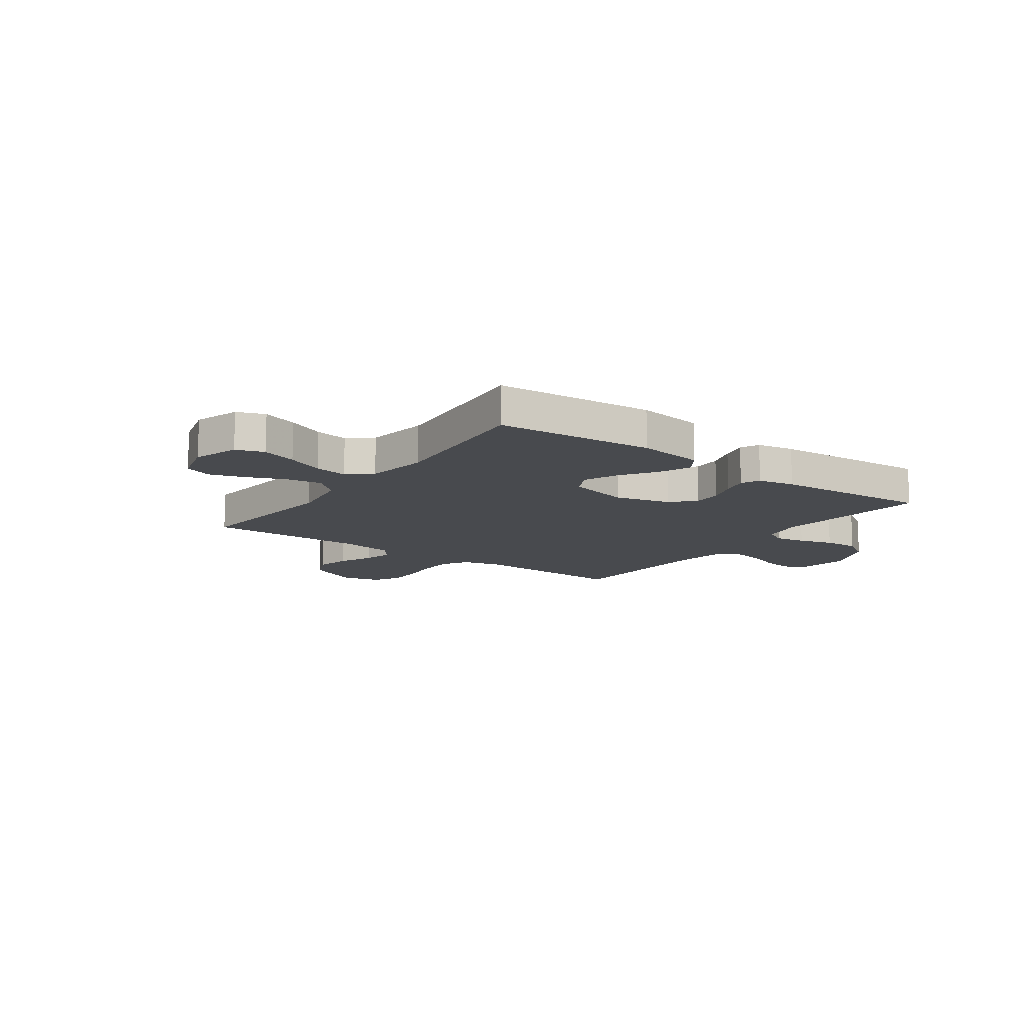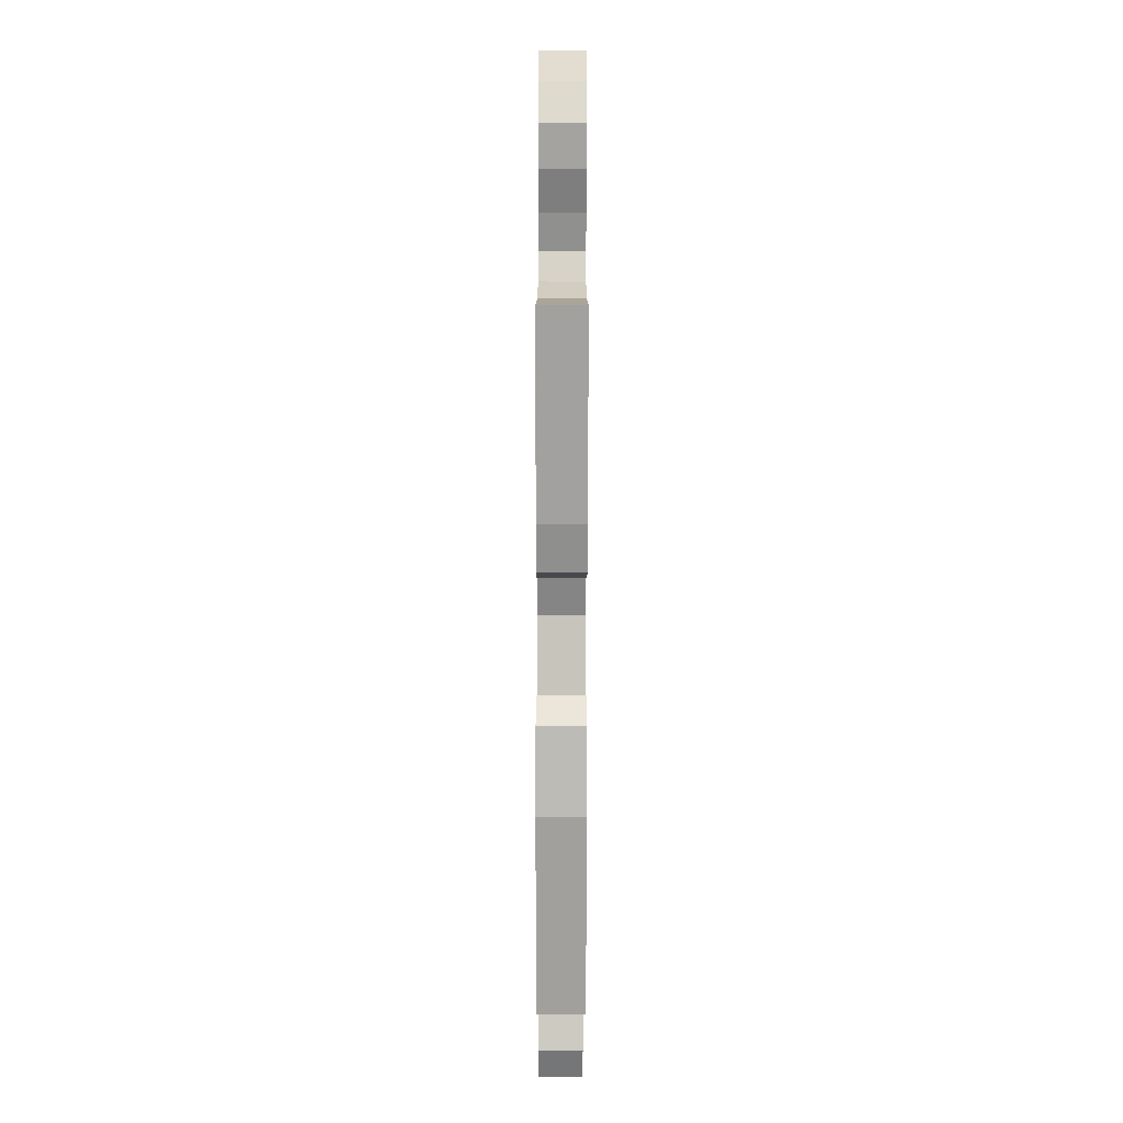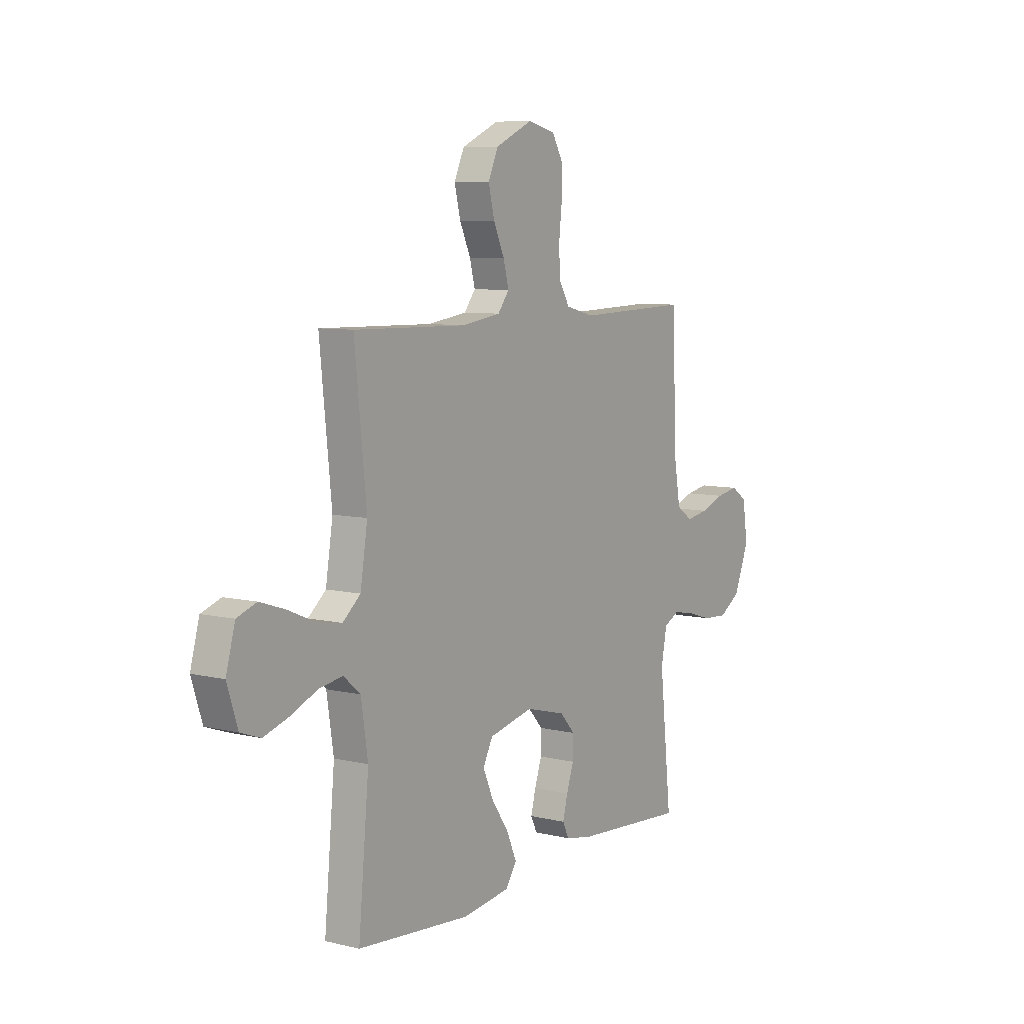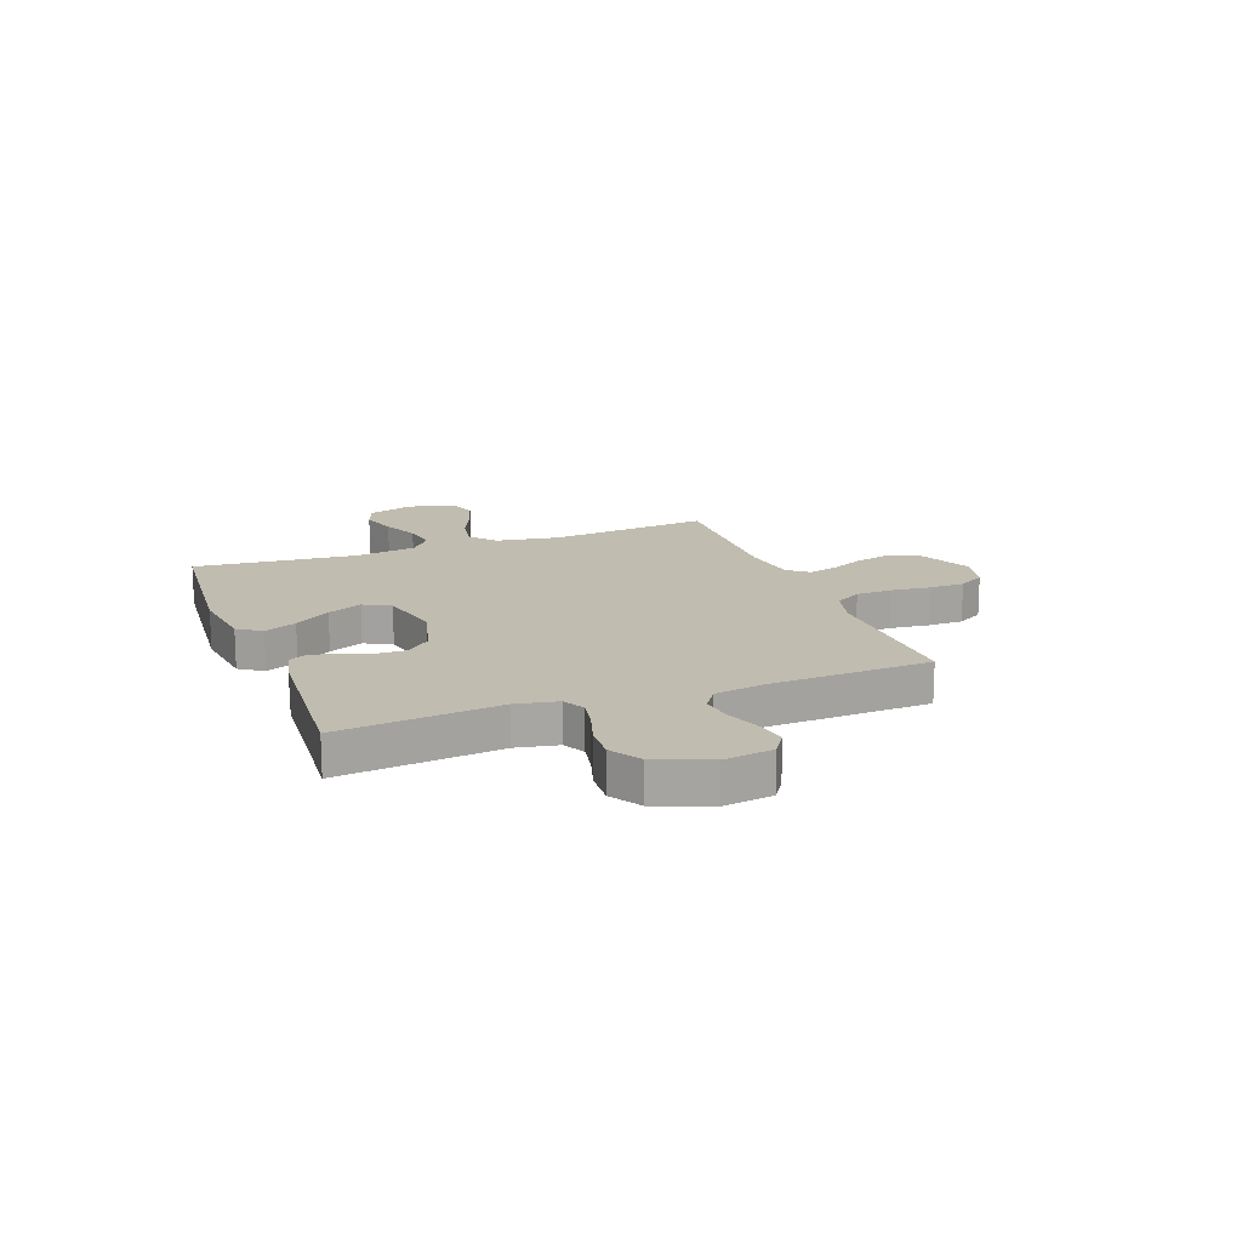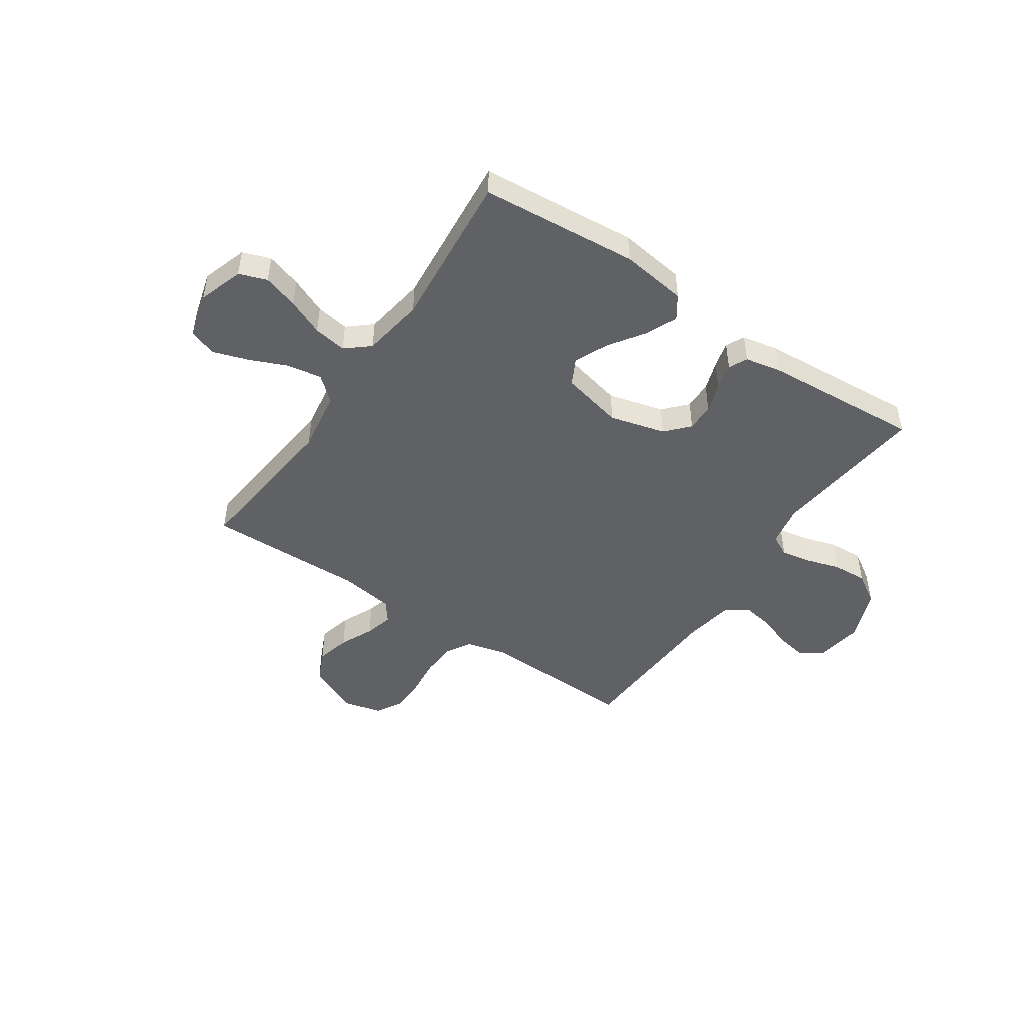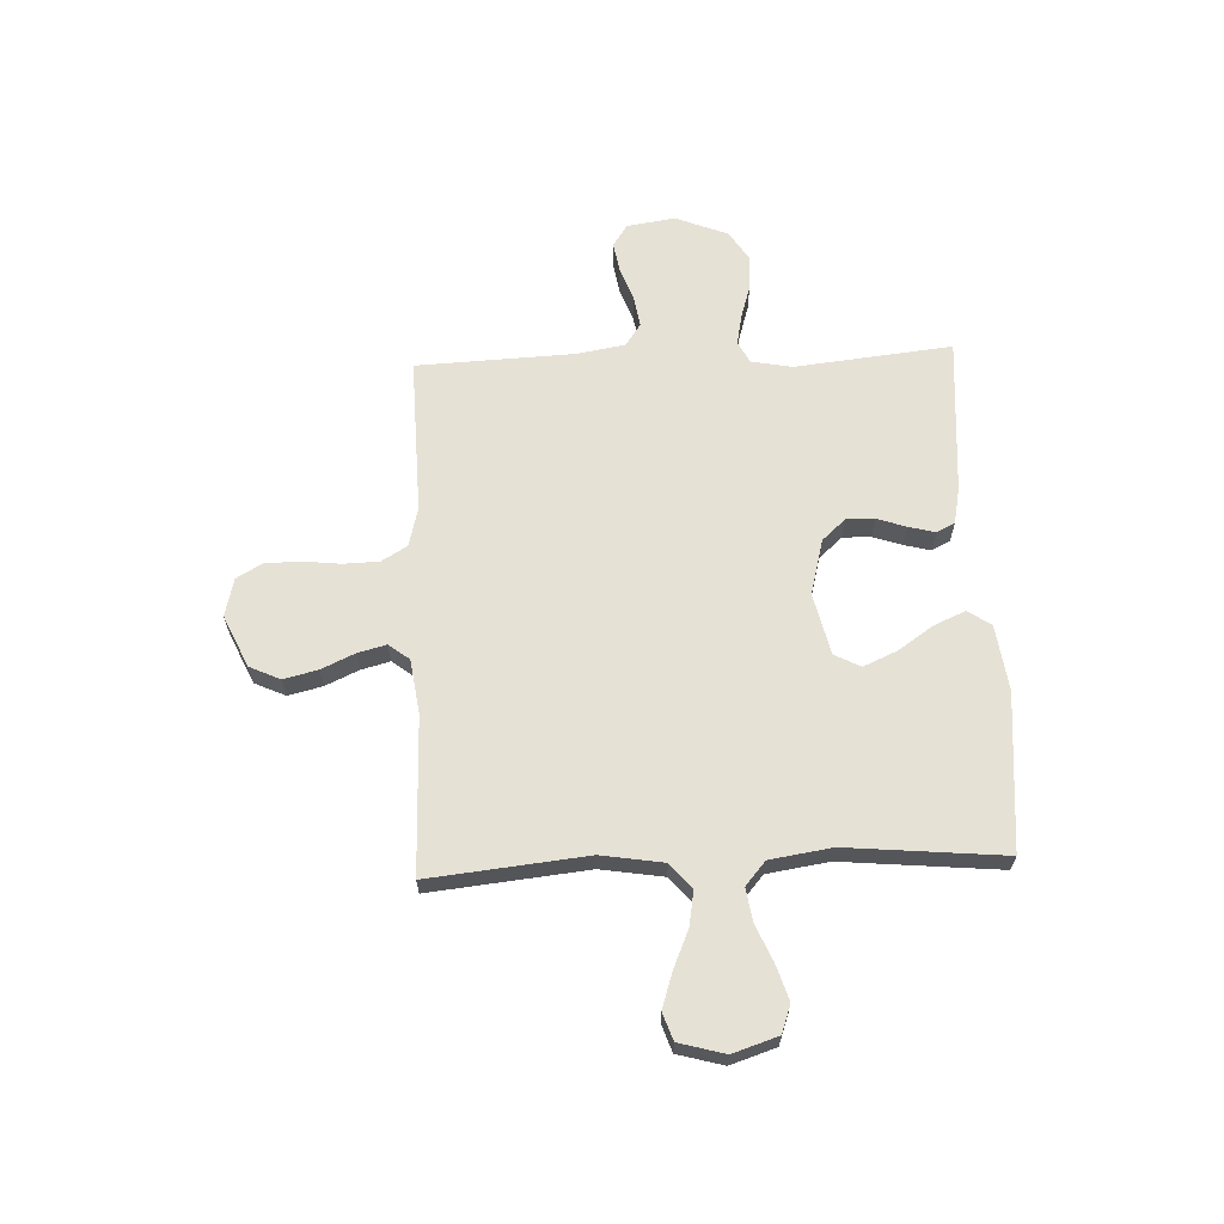
<metadata>
{"format":"obj","ext":"obj","renderer":"f3d","projection":"perspective","resolution":1024,"background":"white","views":[{"elev":-12.8,"azim":144.1,"up":"+Y"},{"elev":-76.5,"azim":-90.1,"up":"+Z"},{"elev":7.8,"azim":123.8,"up":"+Z"},{"elev":16.3,"azim":-110.5,"up":"+Y"},{"elev":-47.4,"azim":145.8,"up":"+Y"},{"elev":64.1,"azim":87.6,"up":"+Y"}]}
</metadata>
<code>
v 0.5 0.07 0.5
v 0.469 0.07 0.2
v 0.488 0.07 0.081
v 0.535 0.07 0.041
v 0.601 0.07 0.052
v 0.673 0.07 0.083
v 0.74 0.07 0.105
v 0.792 0.07 0.087
v 0.816 0.07 0
v 0.788 0.07 -0.086
v 0.735 0.07 -0.105
v 0.668 0.07 -0.084
v 0.598 0.07 -0.054
v 0.535 0.07 -0.044
v 0.49 0.07 -0.082
v 0.472 0.07 -0.2
v 0.5 0.07 -0.5
v 0.2 0.07 -0.526
v 0.074 0.07 -0.509
v 0.044 0.07 -0.465
v 0.07 0.07 -0.405
v 0.116 0.07 -0.338
v 0.144 0.07 -0.274
v 0.118 0.07 -0.224
v 0 0.07 -0.197
v -0.106 0.07 -0.225
v -0.146 0.07 -0.269
v -0.145 0.07 -0.323
v -0.126 0.07 -0.379
v -0.113 0.07 -0.429
v -0.13 0.07 -0.464
v -0.2 0.07 -0.478
v -0.5 0.07 -0.5
v -0.468 0.07 -0.2
v -0.483 0.07 -0.122
v -0.524 0.07 -0.101
v -0.581 0.07 -0.112
v -0.646 0.07 -0.132
v -0.712 0.07 -0.136
v -0.769 0.07 -0.1
v -0.809 0.07 0
v -0.795 0.07 0.092
v -0.753 0.07 0.12
v -0.695 0.07 0.11
v -0.631 0.07 0.087
v -0.572 0.07 0.077
v -0.529 0.07 0.106
v -0.513 0.07 0.2
v -0.5 0.07 0.5
v -0.2 0.07 0.492
v -0.125 0.07 0.511
v -0.096 0.07 0.56
v -0.094 0.07 0.627
v -0.102 0.07 0.7
v -0.101 0.07 0.767
v -0.073 0.07 0.816
v 0 0.07 0.834
v 0.099 0.07 0.789
v 0.126 0.07 0.73
v 0.11 0.07 0.665
v 0.081 0.07 0.601
v 0.067 0.07 0.547
v 0.097 0.07 0.508
v 0.2 0.07 0.493
v 0.5 0 0.5
v 0.469 0 0.2
v 0.488 0 0.081
v 0.535 0 0.041
v 0.601 0 0.052
v 0.673 0 0.083
v 0.74 0 0.105
v 0.792 0 0.087
v 0.816 0 0
v 0.788 0 -0.086
v 0.735 0 -0.105
v 0.668 0 -0.084
v 0.598 0 -0.054
v 0.535 0 -0.044
v 0.49 0 -0.082
v 0.472 0 -0.2
v 0.5 0 -0.5
v 0.2 0 -0.526
v 0.074 0 -0.509
v 0.044 0 -0.465
v 0.07 0 -0.405
v 0.116 0 -0.338
v 0.144 0 -0.274
v 0.118 0 -0.224
v 0 0 -0.197
v -0.106 0 -0.225
v -0.146 0 -0.269
v -0.145 0 -0.323
v -0.126 0 -0.379
v -0.113 0 -0.429
v -0.13 0 -0.464
v -0.2 0 -0.478
v -0.5 0 -0.5
v -0.468 0 -0.2
v -0.483 0 -0.122
v -0.524 0 -0.101
v -0.581 0 -0.112
v -0.646 0 -0.132
v -0.712 0 -0.136
v -0.769 0 -0.1
v -0.809 0 0
v -0.795 0 0.092
v -0.753 0 0.12
v -0.695 0 0.11
v -0.631 0 0.087
v -0.572 0 0.077
v -0.529 0 0.106
v -0.513 0 0.2
v -0.5 0 0.5
v -0.2 0 0.492
v -0.125 0 0.511
v -0.096 0 0.56
v -0.094 0 0.627
v -0.102 0 0.7
v -0.101 0 0.767
v -0.073 0 0.816
v 0 0 0.834
v 0.099 0 0.789
v 0.126 0 0.73
v 0.11 0 0.665
v 0.081 0 0.601
v 0.067 0 0.547
v 0.097 0 0.508
v 0.2 0 0.493
f 58 59 60 61
f 58 61 62
f 57 58 62
f 56 57 62
f 53 54 55 56
f 52 53 56 62
f 51 52 62 63
f 48 49 50
f 47 48 50 51
f 42 43 44 45
f 42 45 46
f 41 42 46
f 40 41 46
f 37 38 39 40
f 36 37 40 46
f 35 36 46 47
f 31 32 33 34
f 31 34 35
f 28 29 30 31
f 28 31 35 47
f 19 20 21 22
f 19 22 23
f 16 17 18 19
f 15 16 19 23
f 14 15 23 24
f 10 11 12 13
f 8 9 10 13
f 8 13 14
f 5 6 7 8
f 5 8 14 24
f 64 1 2
f 64 2 3
f 63 64 3
f 51 63 3
f 47 51 3 4
f 27 28 47
f 26 27 47
f 25 26 47 4
f 4 5 24 25
f 125 124 123 122
f 126 125 122
f 126 122 121
f 126 121 120
f 120 119 118 117
f 126 120 117 116
f 127 126 116 115
f 114 113 112
f 115 114 112 111
f 109 108 107 106
f 110 109 106
f 110 106 105
f 110 105 104
f 104 103 102 101
f 110 104 101 100
f 111 110 100 99
f 98 97 96 95
f 99 98 95
f 95 94 93 92
f 111 99 95 92
f 86 85 84 83
f 87 86 83
f 83 82 81 80
f 87 83 80 79
f 88 87 79 78
f 77 76 75 74
f 77 74 73 72
f 78 77 72
f 72 71 70 69
f 88 78 72 69
f 66 65 128
f 67 66 128
f 67 128 127
f 67 127 115
f 68 67 115 111
f 111 92 91
f 111 91 90
f 68 111 90 89
f 89 88 69 68
f 1 65 66 2
f 2 66 67 3
f 3 67 68 4
f 4 68 69 5
f 5 69 70 6
f 6 70 71 7
f 7 71 72 8
f 8 72 73 9
f 9 73 74 10
f 10 74 75 11
f 11 75 76 12
f 12 76 77 13
f 13 77 78 14
f 14 78 79 15
f 15 79 80 16
f 16 80 81 17
f 17 81 82 18
f 18 82 83 19
f 19 83 84 20
f 20 84 85 21
f 21 85 86 22
f 22 86 87 23
f 23 87 88 24
f 24 88 89 25
f 25 89 90 26
f 26 90 91 27
f 27 91 92 28
f 28 92 93 29
f 29 93 94 30
f 30 94 95 31
f 31 95 96 32
f 32 96 97 33
f 33 97 98 34
f 34 98 99 35
f 35 99 100 36
f 36 100 101 37
f 37 101 102 38
f 38 102 103 39
f 39 103 104 40
f 40 104 105 41
f 41 105 106 42
f 42 106 107 43
f 43 107 108 44
f 44 108 109 45
f 45 109 110 46
f 46 110 111 47
f 47 111 112 48
f 48 112 113 49
f 49 113 114 50
f 50 114 115 51
f 51 115 116 52
f 52 116 117 53
f 53 117 118 54
f 54 118 119 55
f 55 119 120 56
f 56 120 121 57
f 57 121 122 58
f 58 122 123 59
f 59 123 124 60
f 60 124 125 61
f 61 125 126 62
f 62 126 127 63
f 63 127 128 64
f 64 128 65 1

</code>
